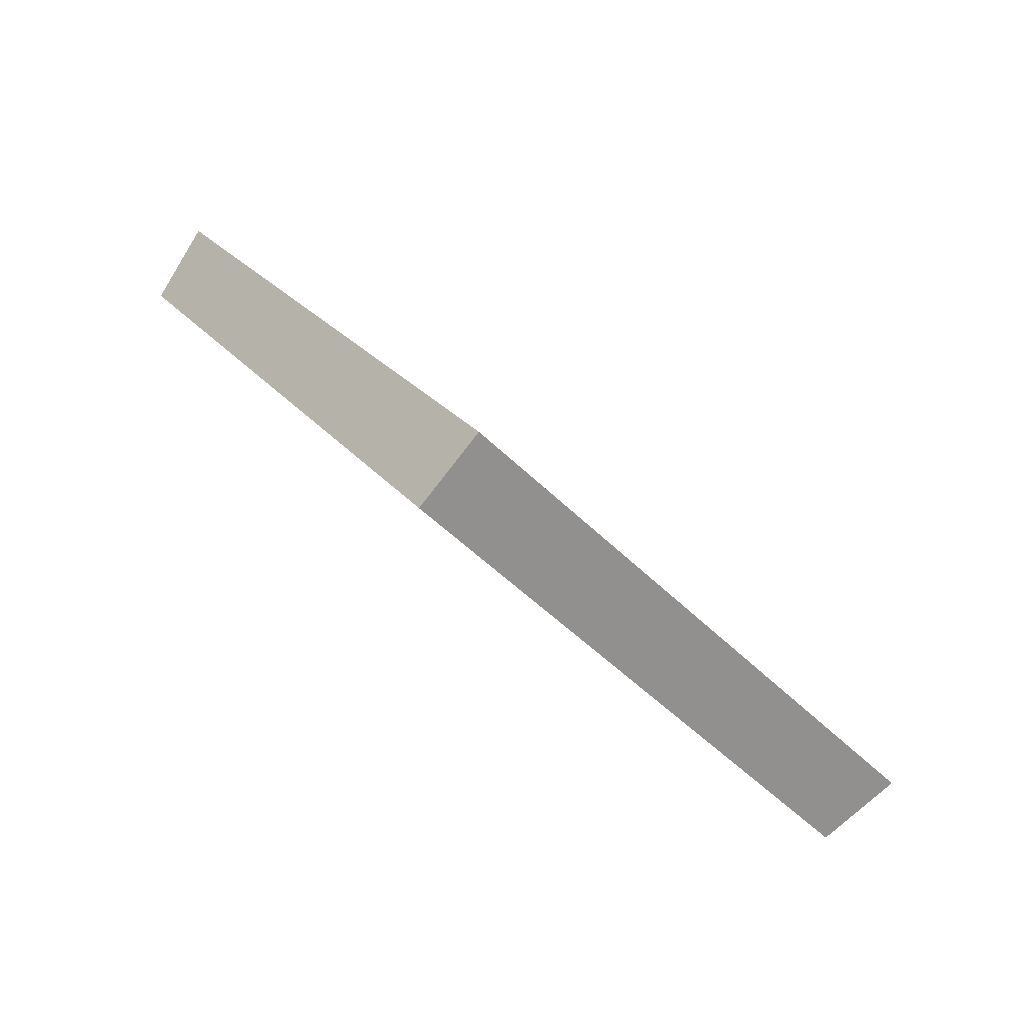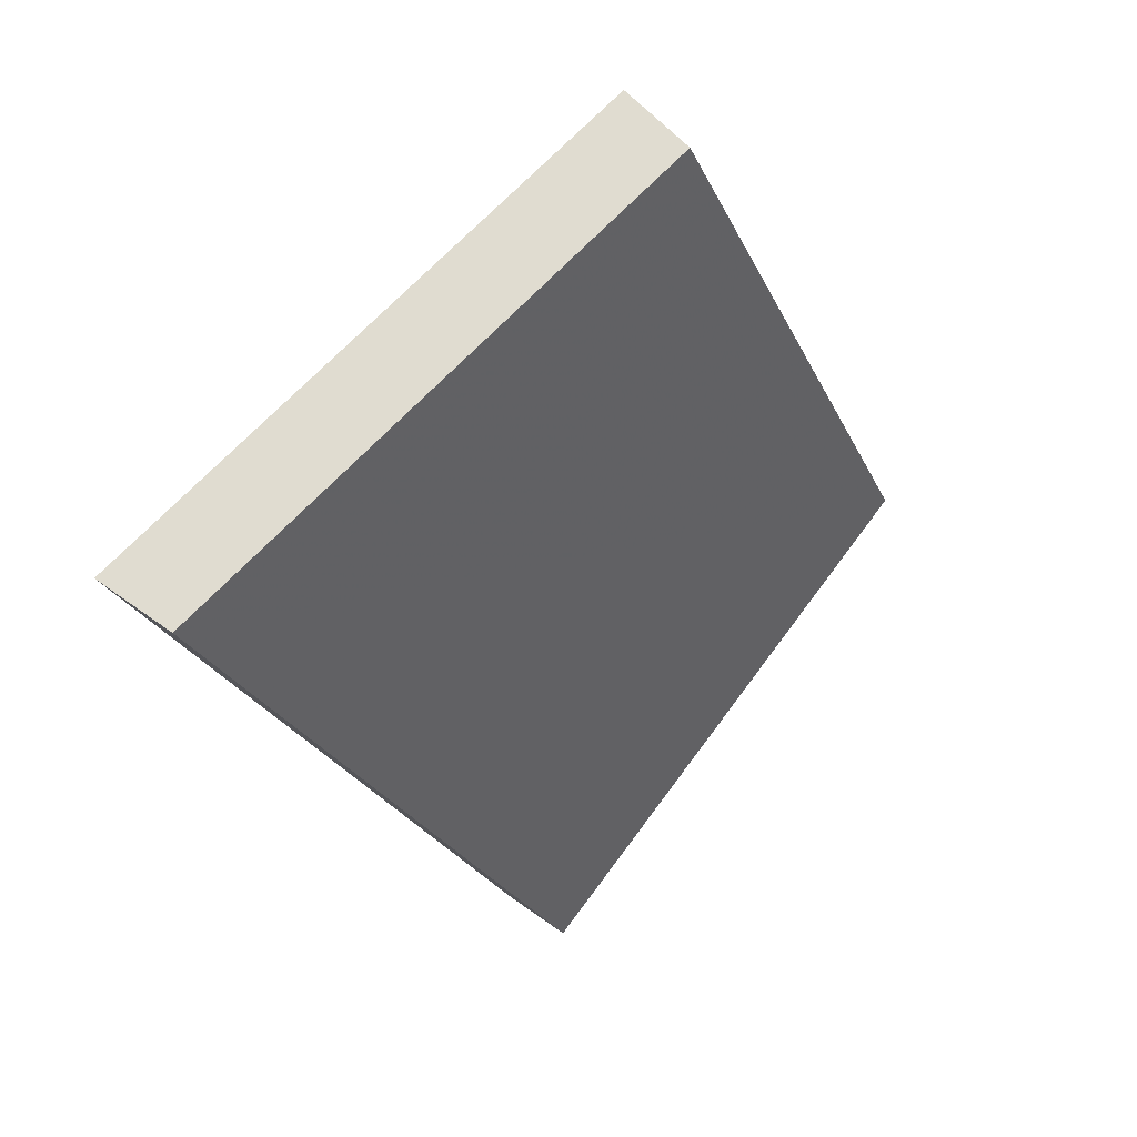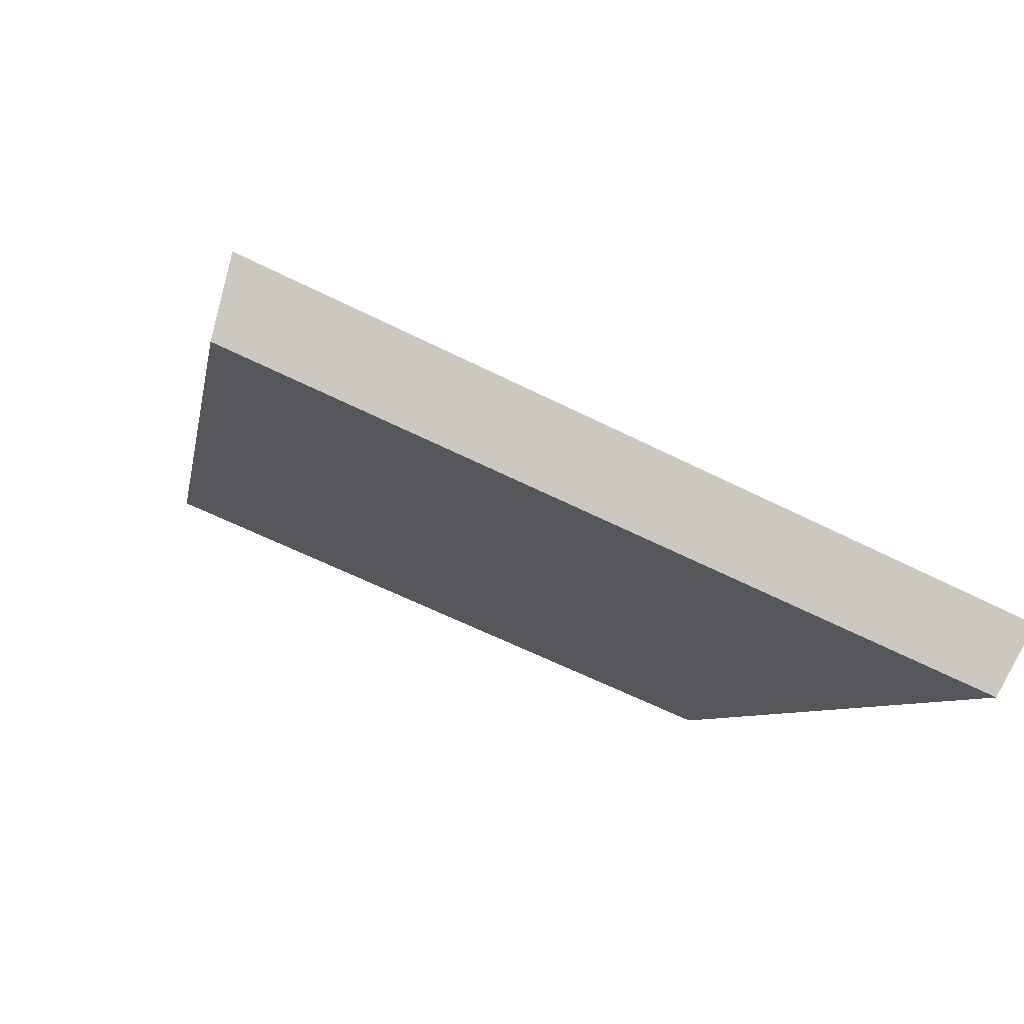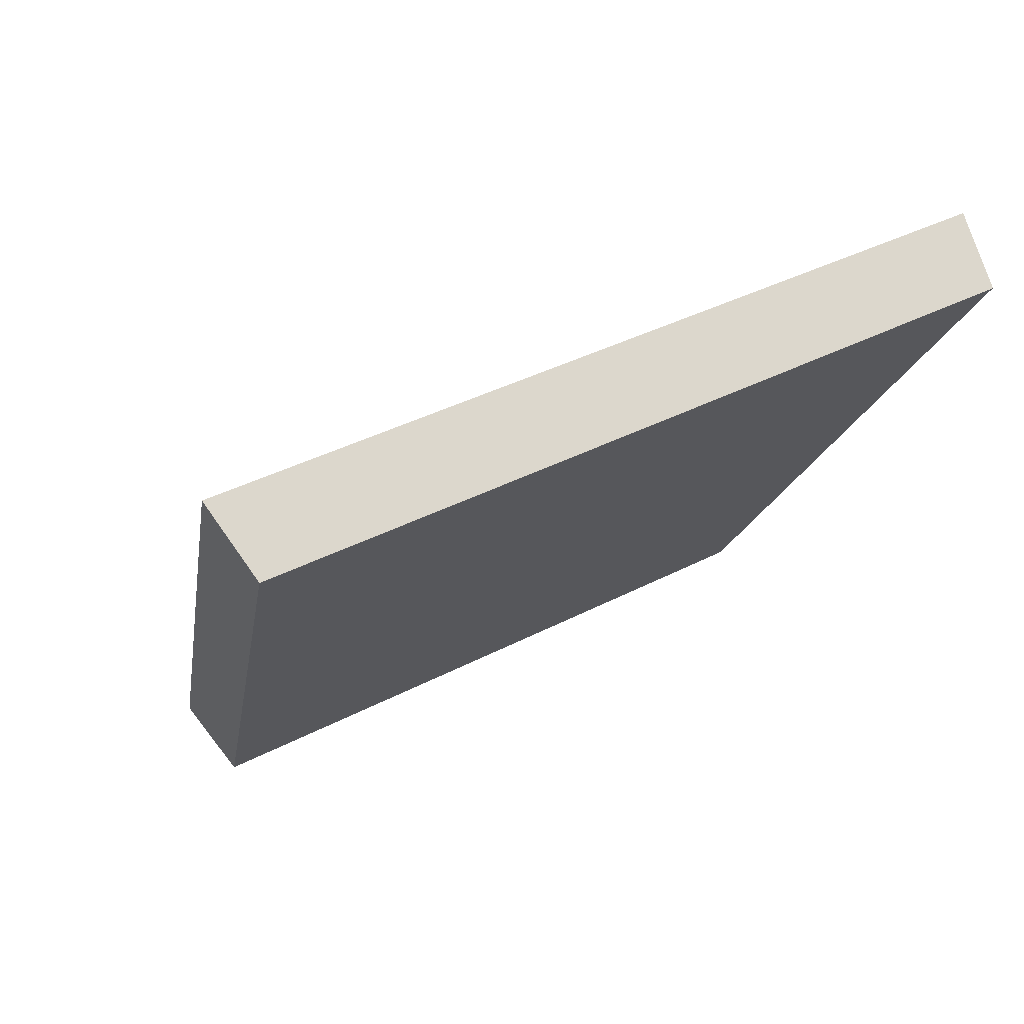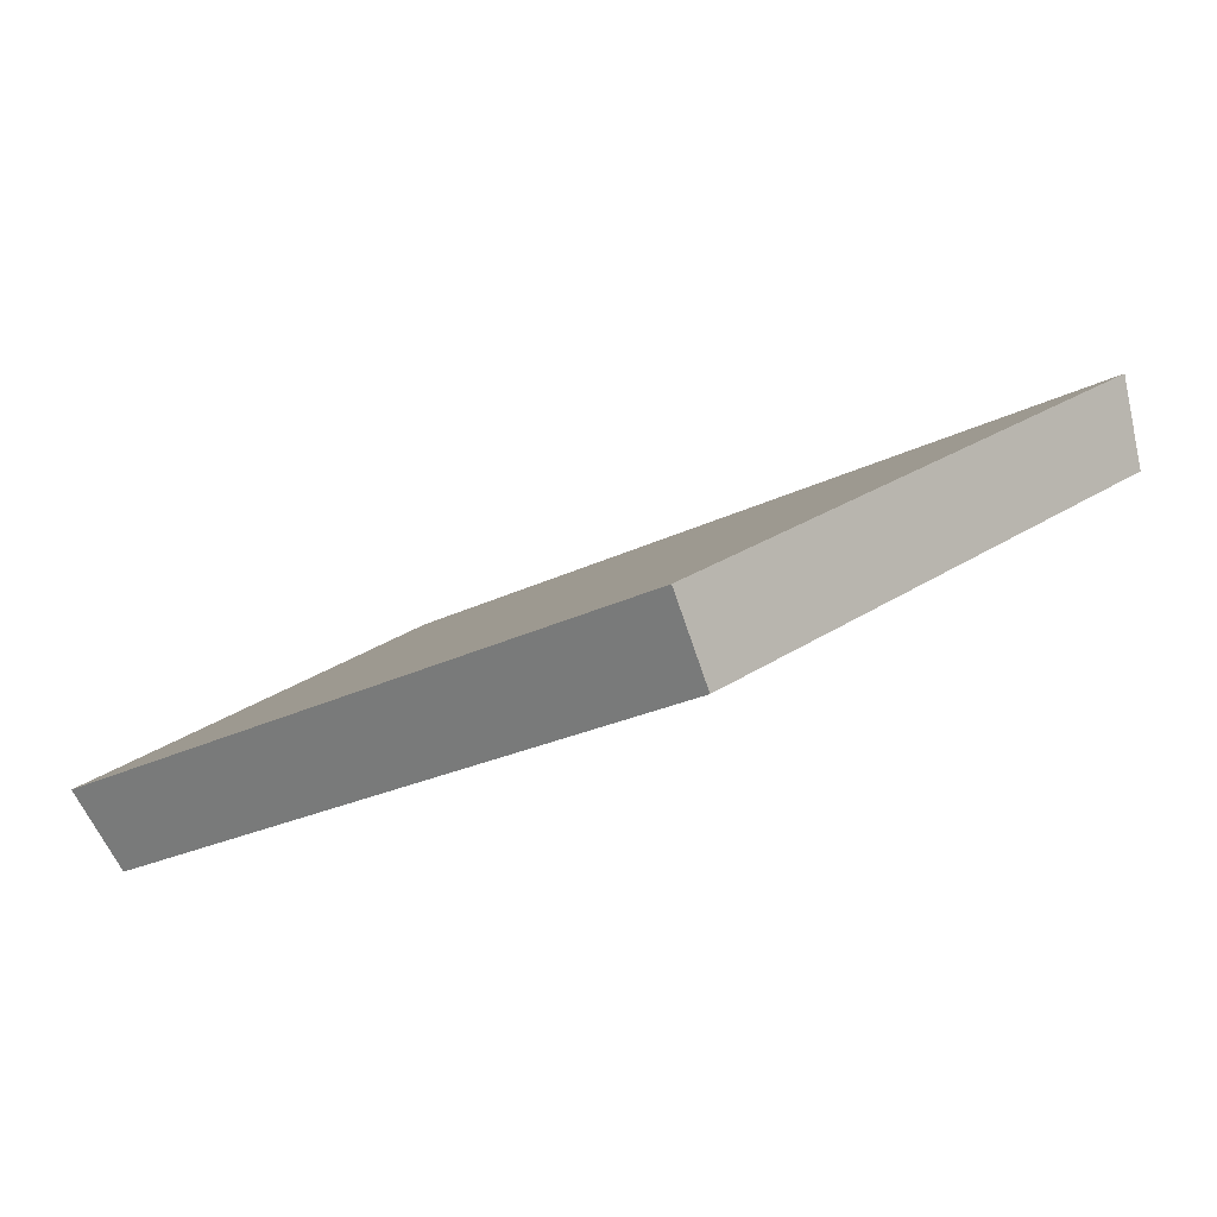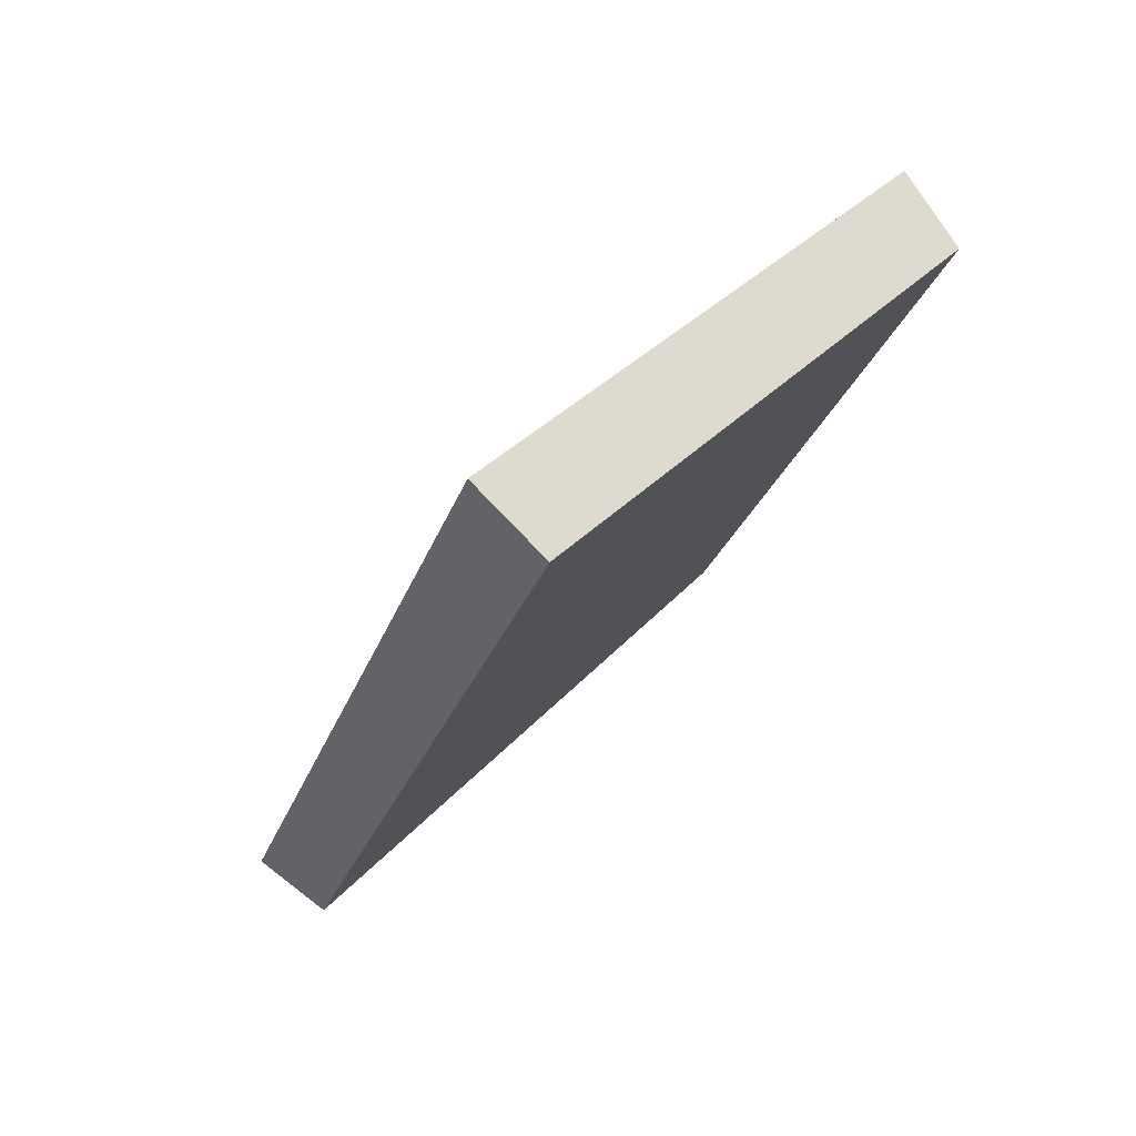
<metadata>
{"format":"obj","ext":"obj","renderer":"f3d","projection":"perspective","resolution":1024,"background":"white","views":[{"elev":24.0,"azim":-128.2,"up":"+Y"},{"elev":-25.9,"azim":100.7,"up":"+Y"},{"elev":-60.5,"azim":-37.4,"up":"+Y"},{"elev":19.2,"azim":-32.5,"up":"+Z"},{"elev":-37.1,"azim":-138.6,"up":"+Z"},{"elev":-26.6,"azim":63.2,"up":"+Y"}]}
</metadata>
<code>
v 2.124 0.1026 2.744
v 2.106 0.1026 2.741
v 2.109 0.1118 2.733
v 2.124 0.1118 2.735
v 2.109 0.1132 2.734
v 2.109 0.1118 2.733
v 2.106 0.1026 2.741
v 2.105 0.1038 2.742
v 2.124 0.1132 2.736
v 2.124 0.1118 2.735
v 2.109 0.1118 2.733
v 2.109 0.1132 2.734
v 2.105 0.1038 2.742
v 2.106 0.1026 2.741
v 2.124 0.1026 2.744
v 2.124 0.1038 2.746
v 2.124 0.1038 2.746
v 2.124 0.1026 2.744
v 2.124 0.1118 2.735
v 2.124 0.1132 2.736
v 2.124 0.1132 2.736
v 2.109 0.1132 2.734
v 2.105 0.1038 2.742
v 2.124 0.1038 2.746
f 1 2 3
f 1 3 4
f 5 6 7
f 5 7 8
f 9 10 11
f 9 11 12
f 13 14 15
f 13 15 16
f 17 18 19
f 17 19 20
f 21 22 23
f 21 23 24

</code>
